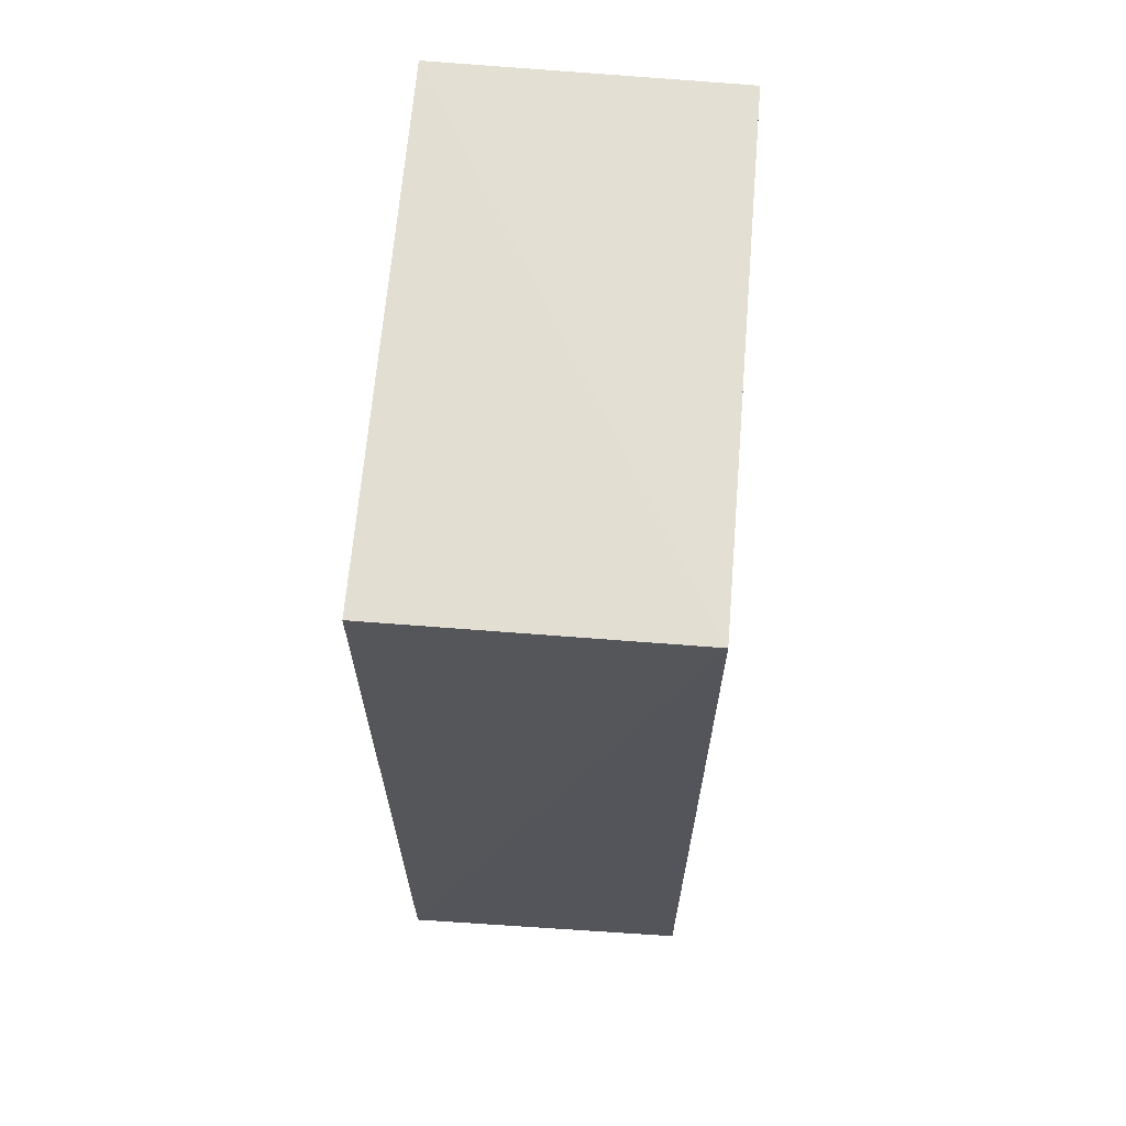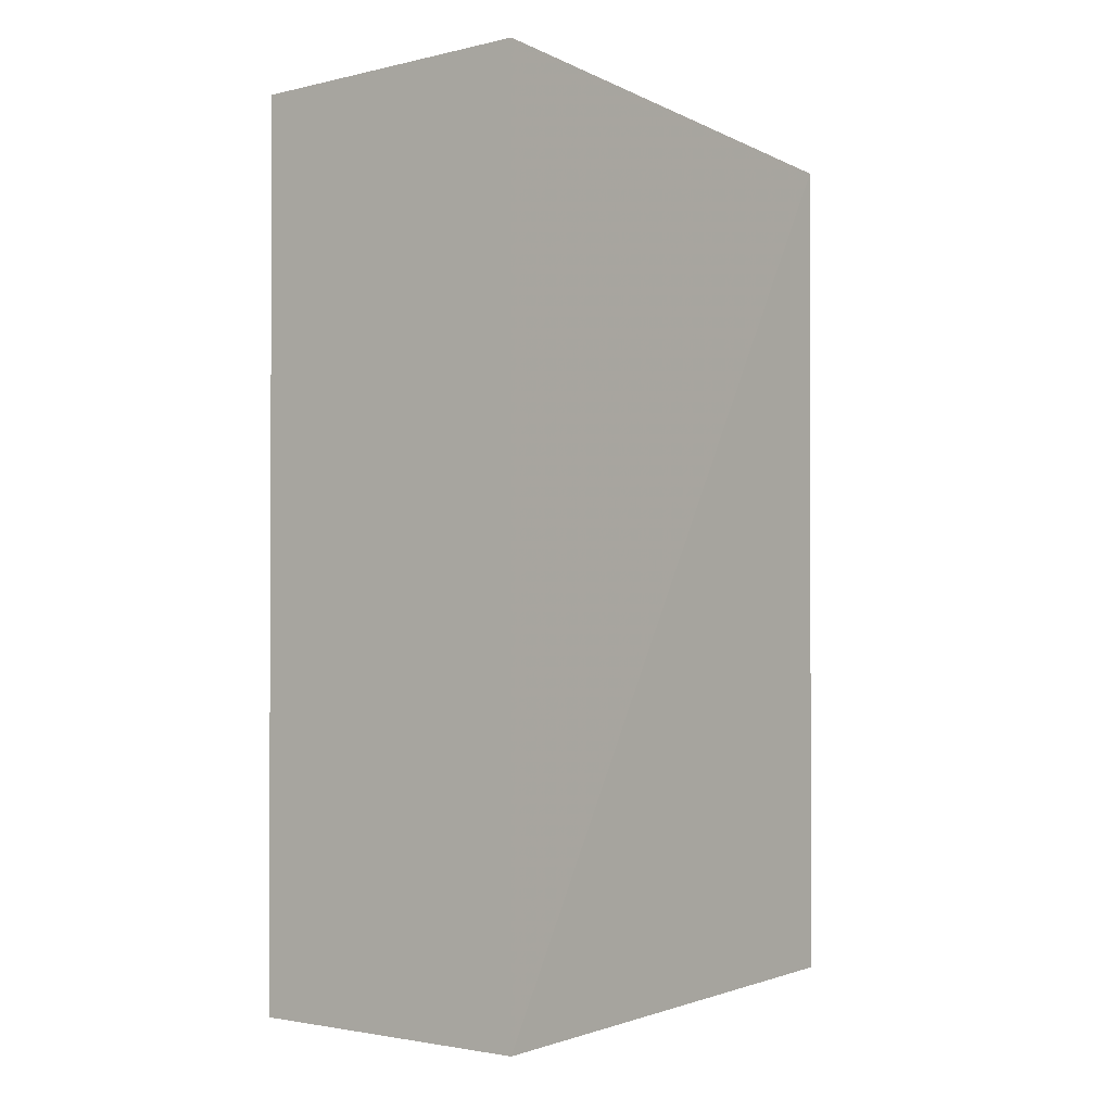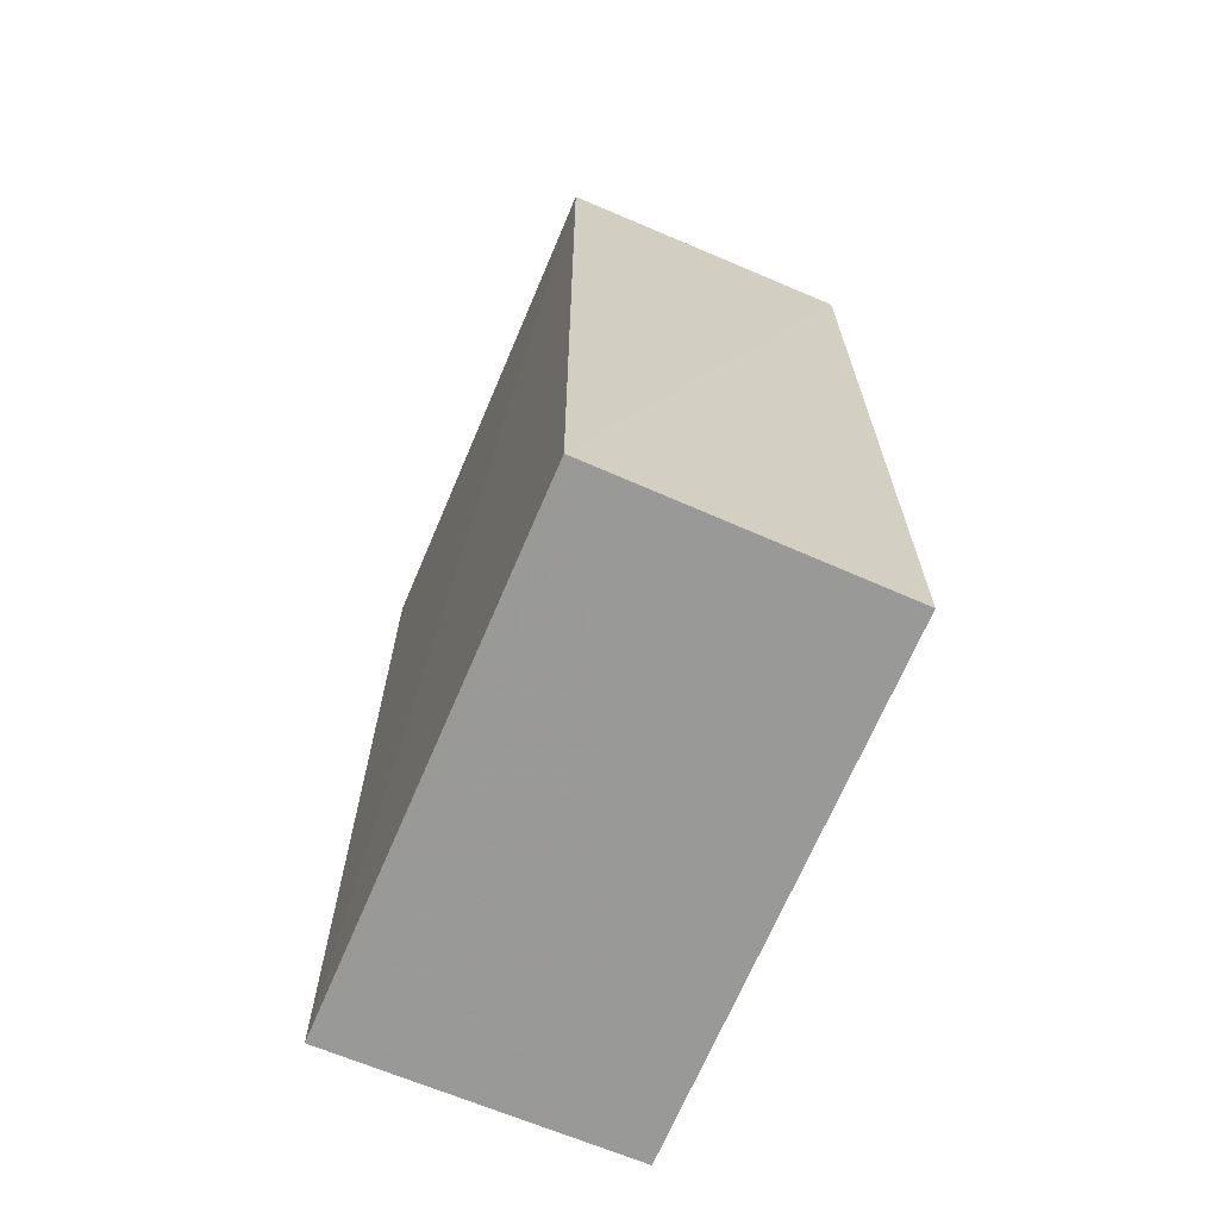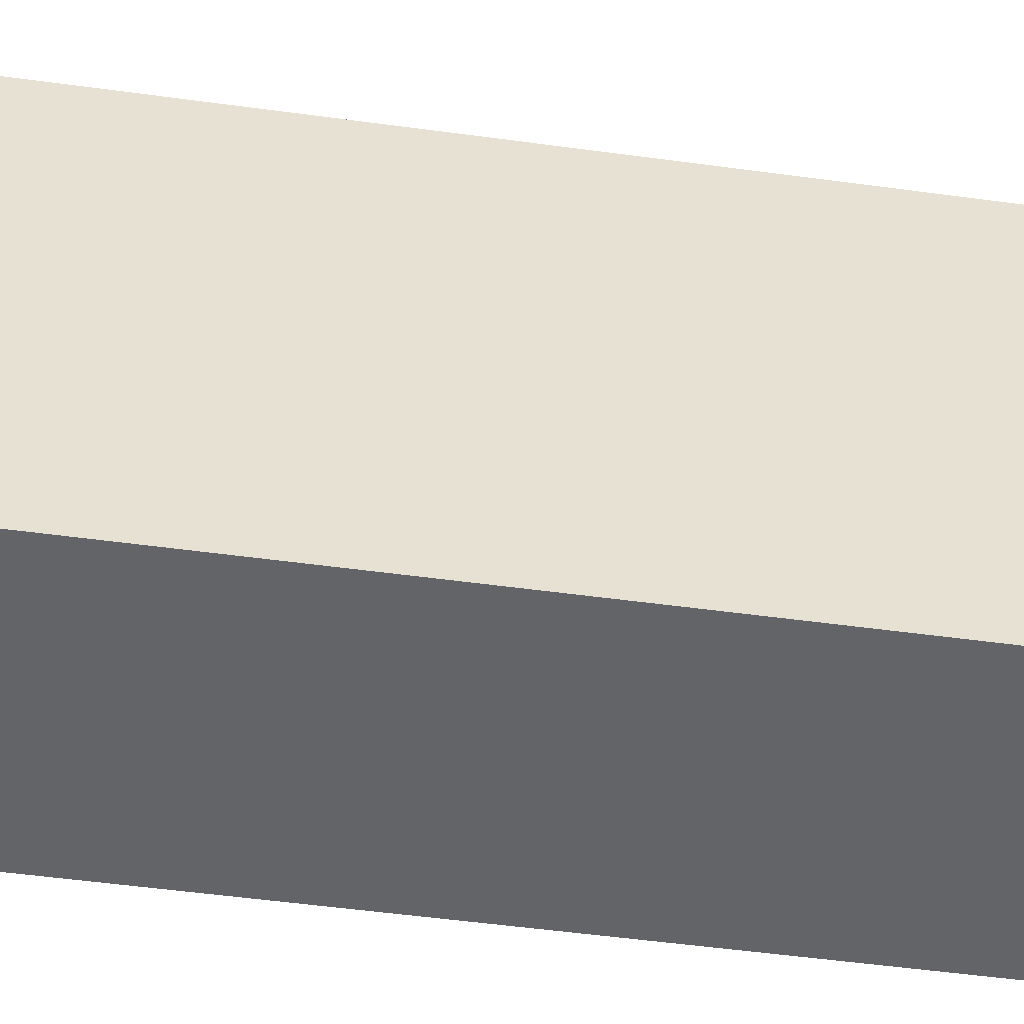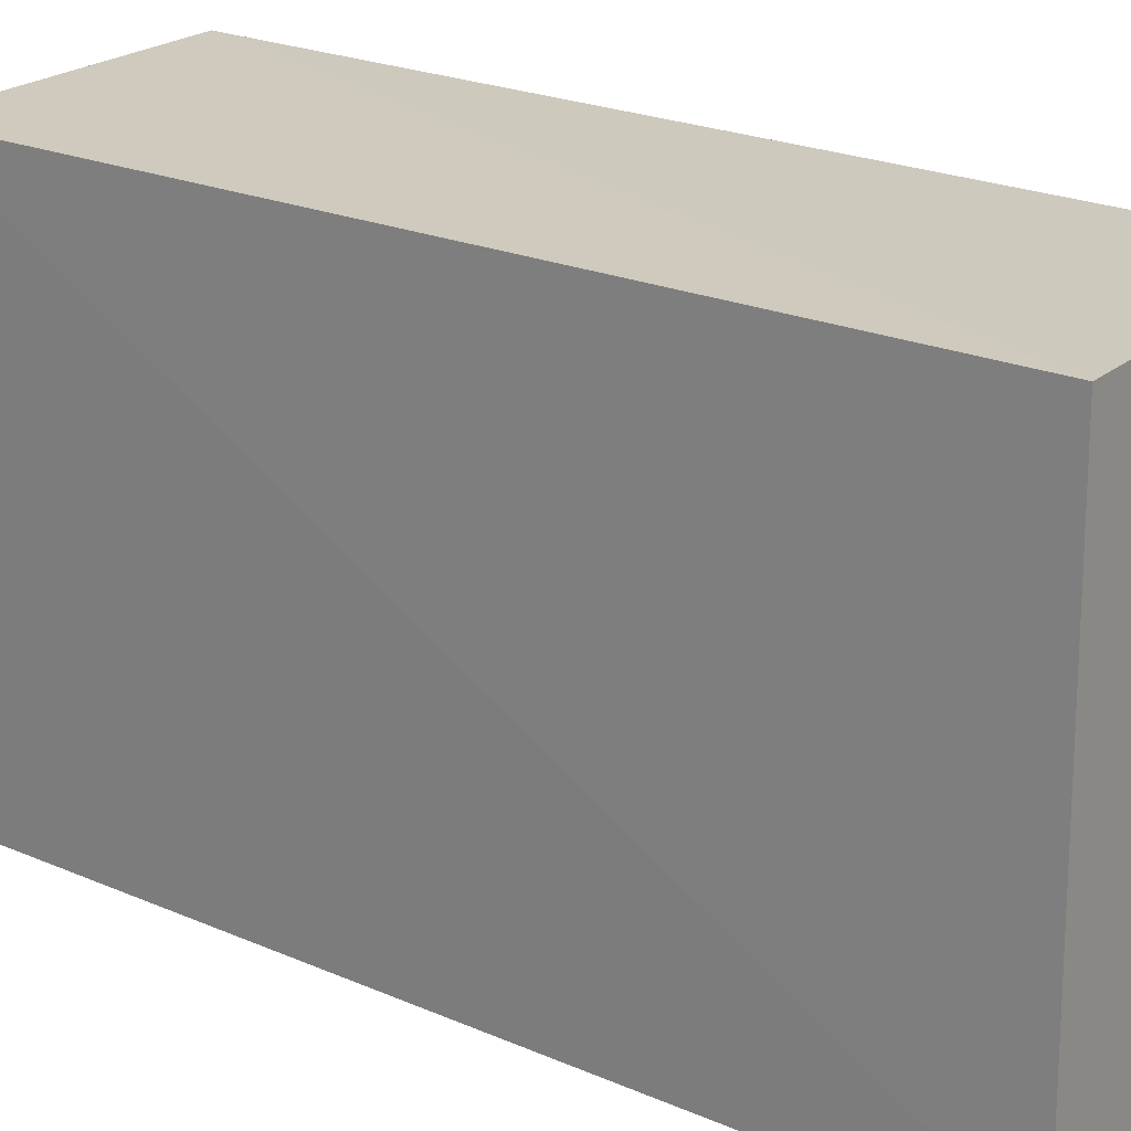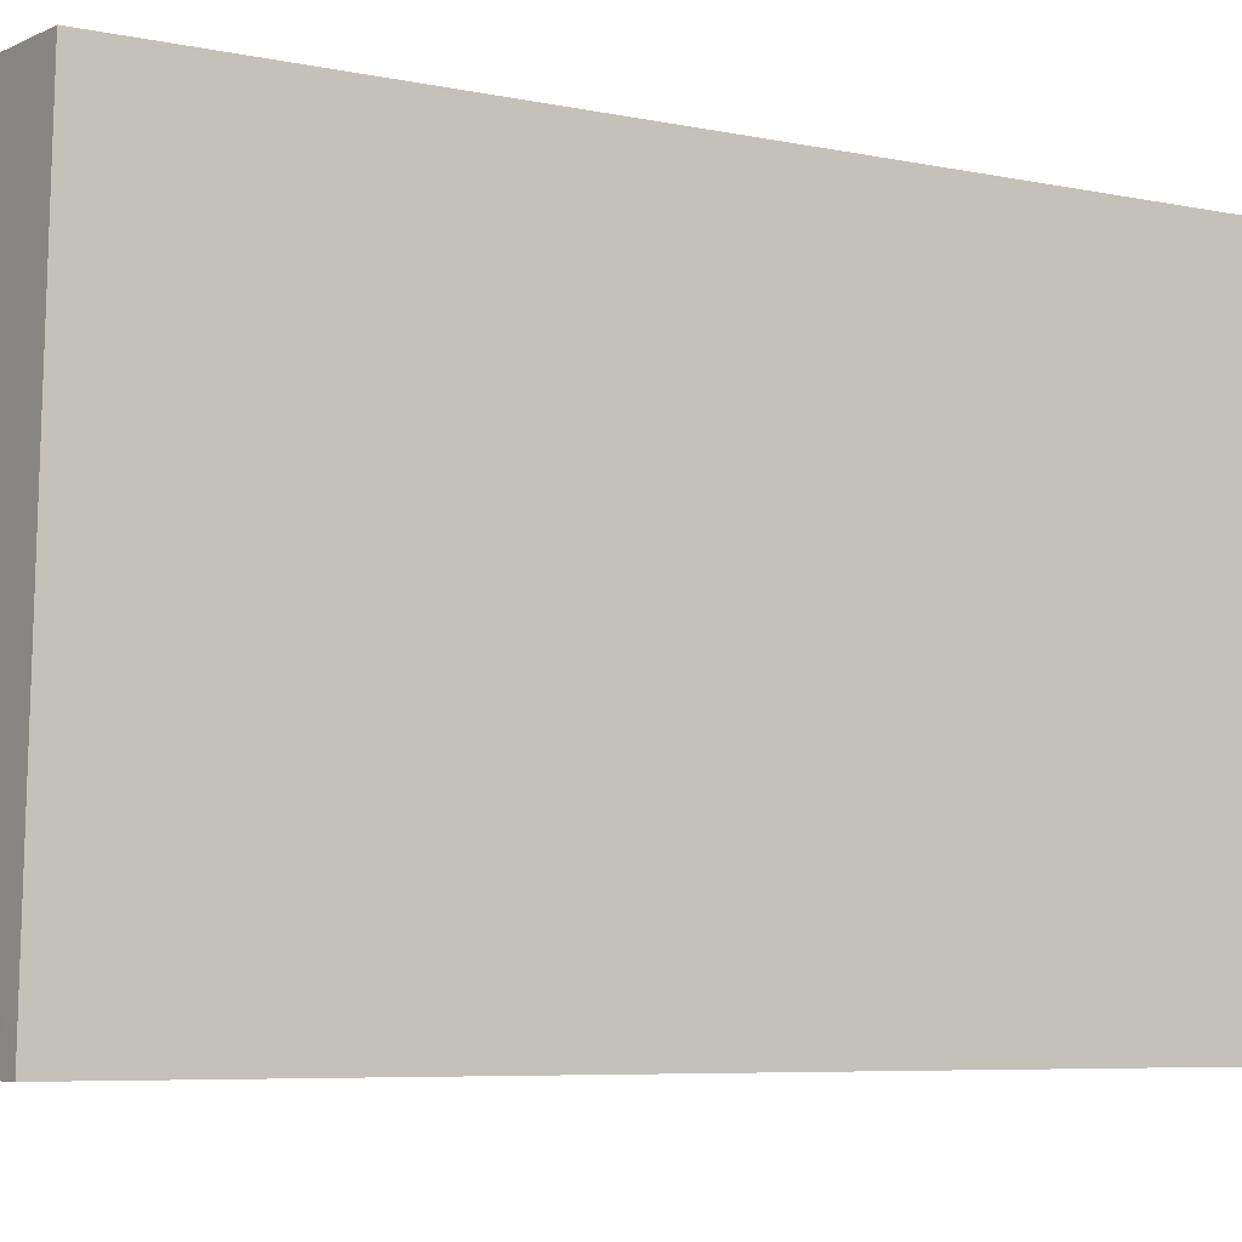
<metadata>
{"format":"obj","ext":"obj","renderer":"f3d","projection":"perspective","resolution":1024,"background":"white","views":[{"elev":64.8,"azim":4.8,"up":"+Y"},{"elev":-2.4,"azim":-142.9,"up":"+Y"},{"elev":-67.7,"azim":-23.0,"up":"+Y"},{"elev":-51.3,"azim":81.4,"up":"+Z"},{"elev":23.1,"azim":-53.9,"up":"+Z"},{"elev":-6.1,"azim":56.1,"up":"+Z"}]}
</metadata>
<code>
v 0.07024 0.04047 0.1176
v 0.07001 -0.05147 0.1172
v 0.07026 0.04268 0.0617
v 0.0384 0.04299 0.06171
v 0.03822 0.04025 0.1177
v 0.03842 -0.05295 0.06187
v 0.03863 -0.05178 0.1177
v 0.07003 -0.05279 0.06182
f 1 3 4
f 5 1 4
f 6 5 4
f 7 2 1
f 7 1 5
f 7 5 6
f 8 7 6
f 8 2 7
f 8 1 2
f 8 3 1
f 8 6 4
f 8 4 3

</code>
